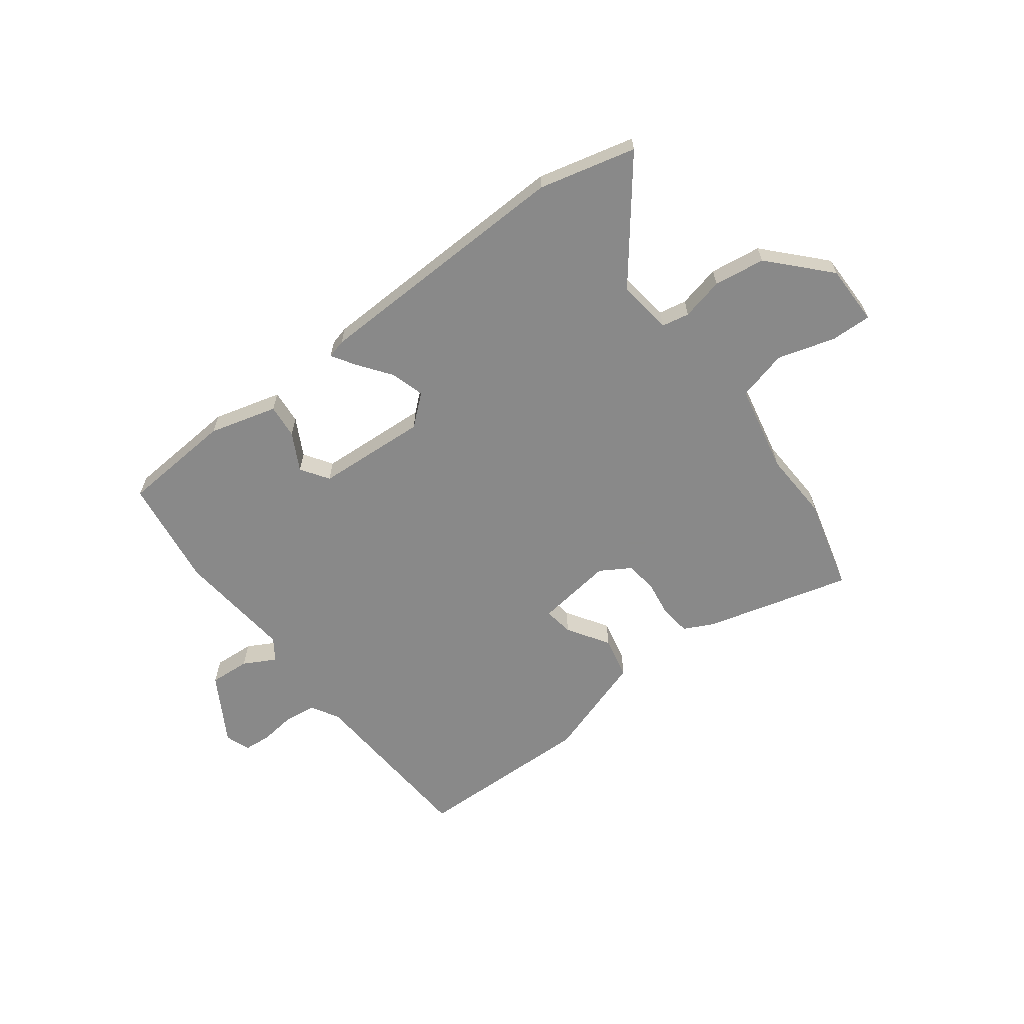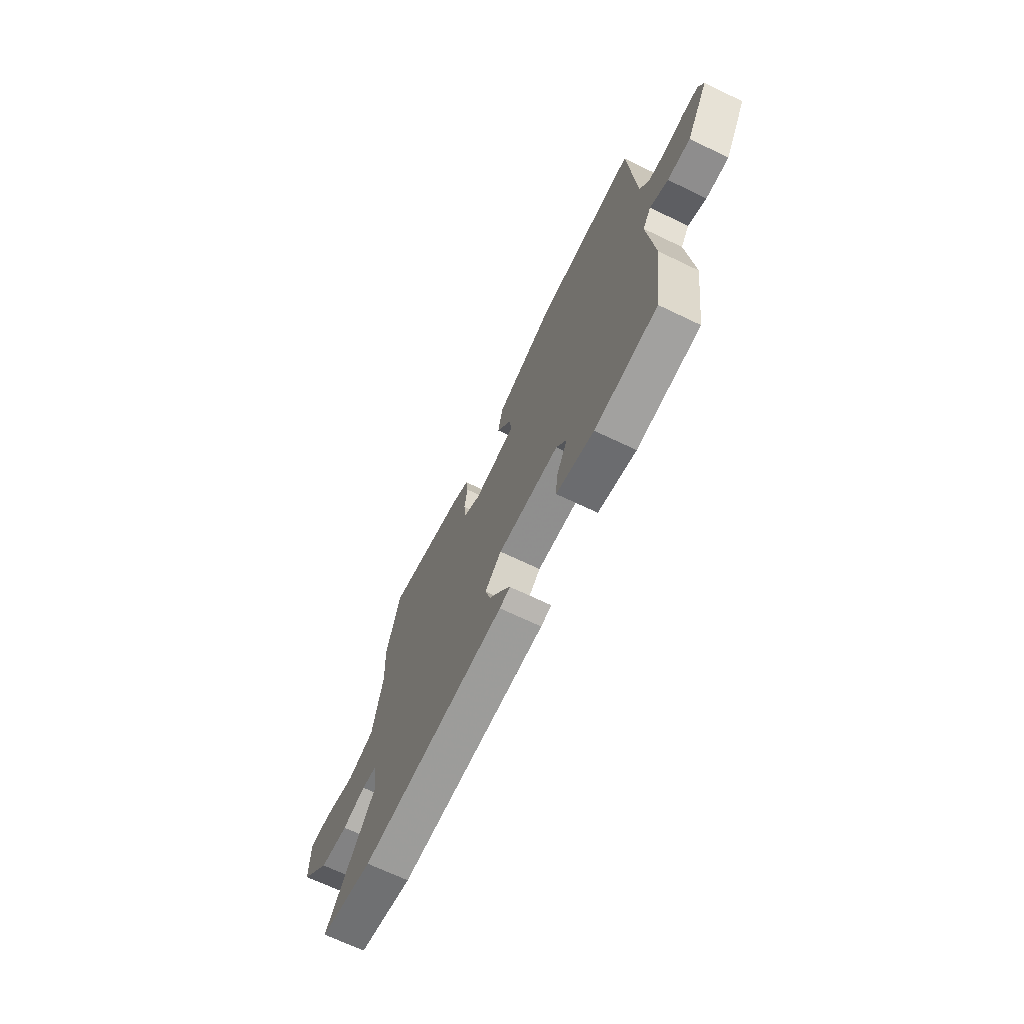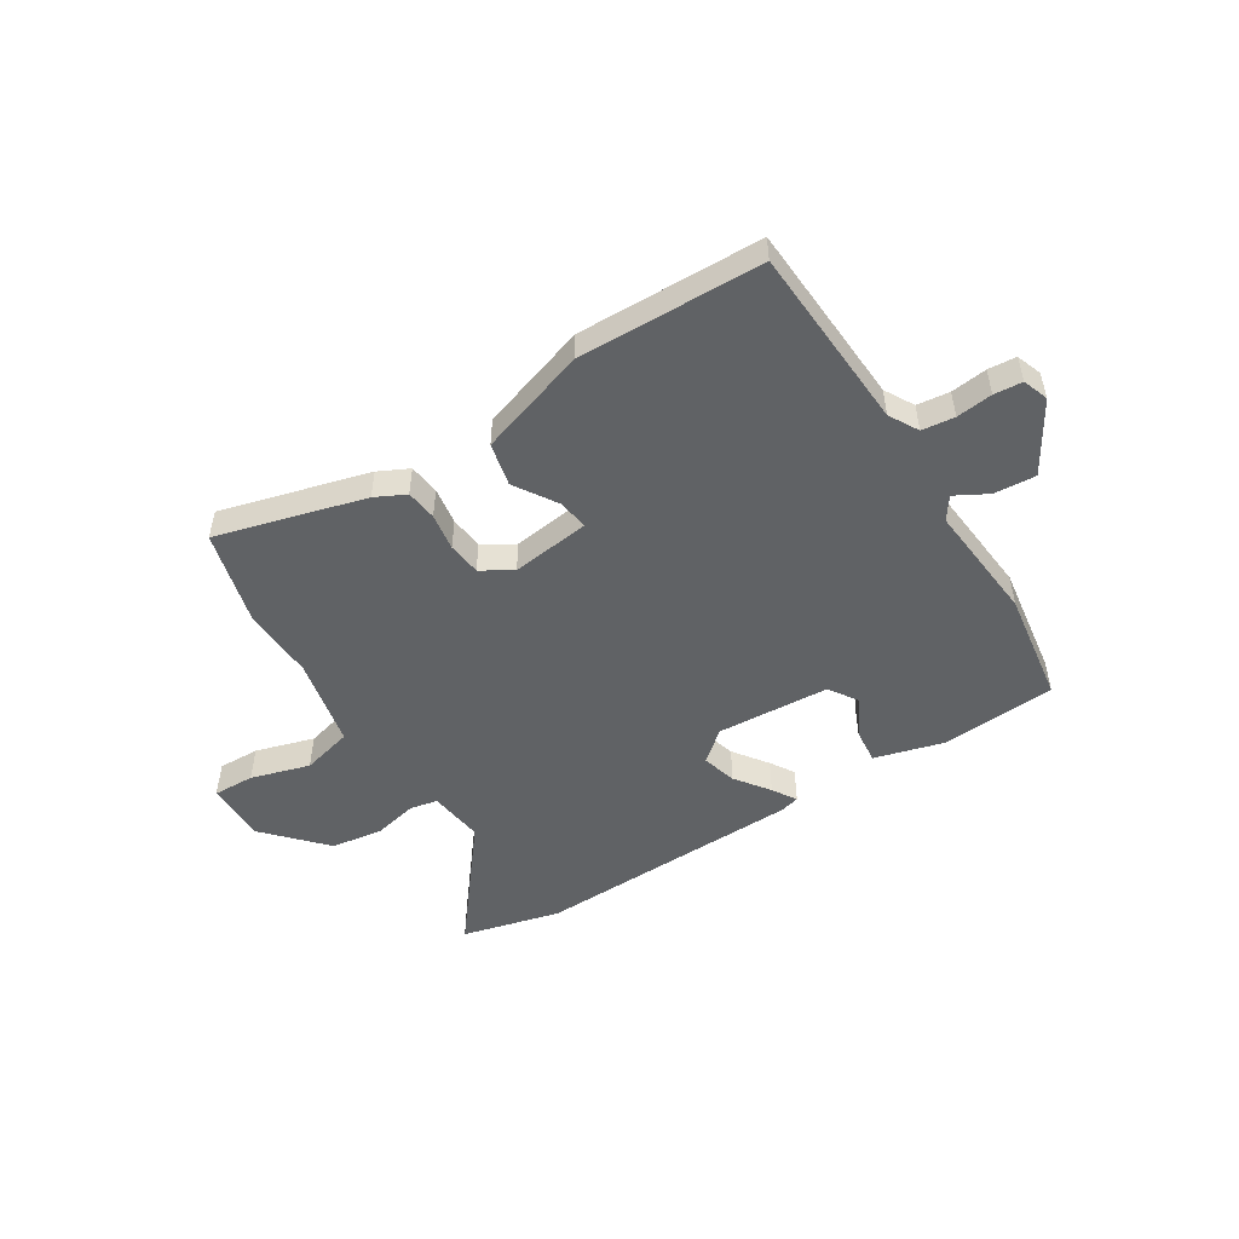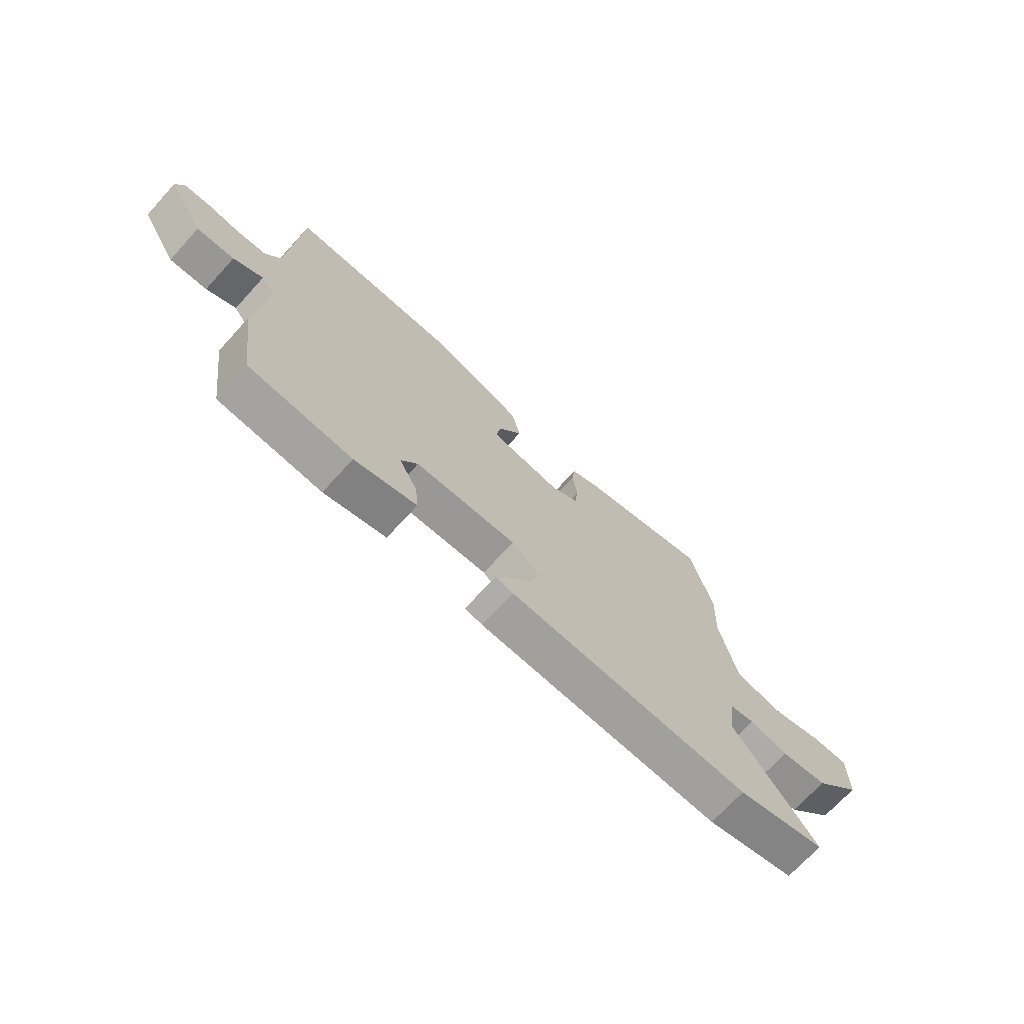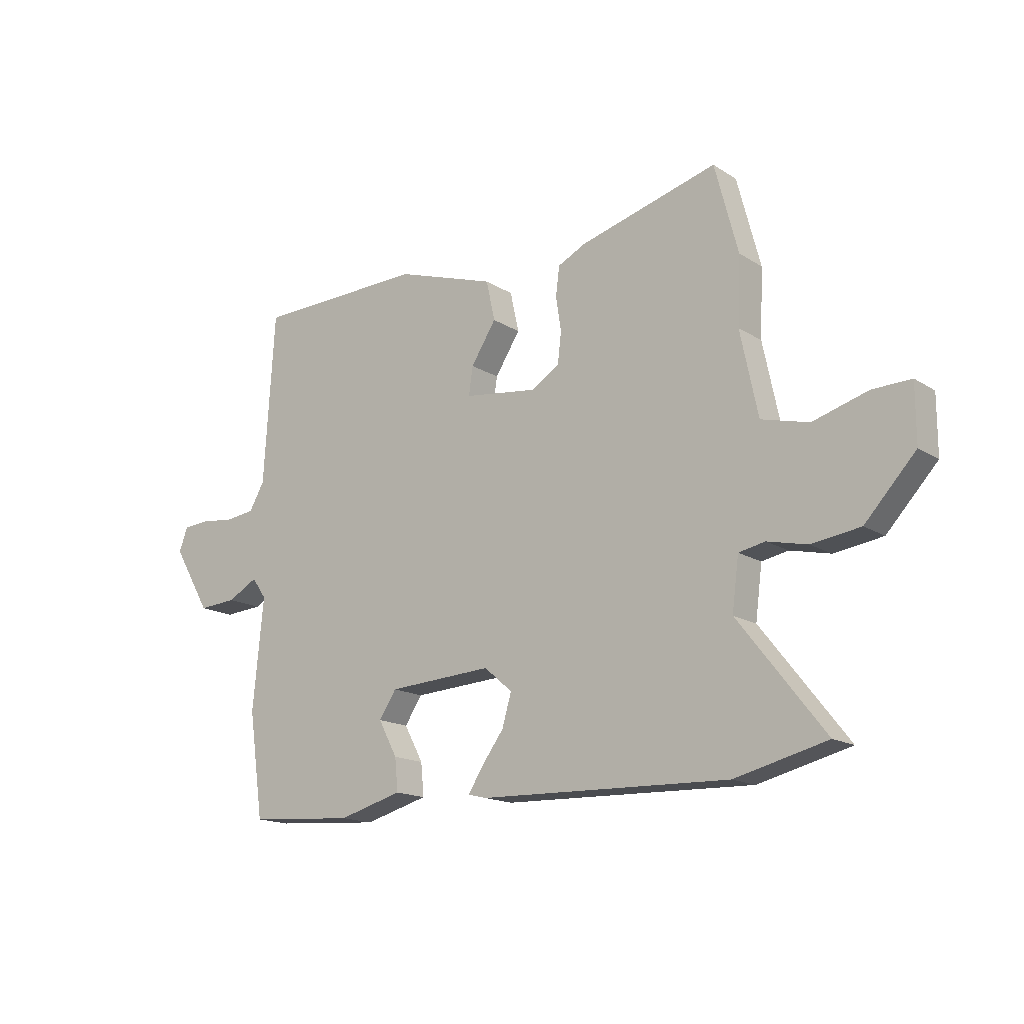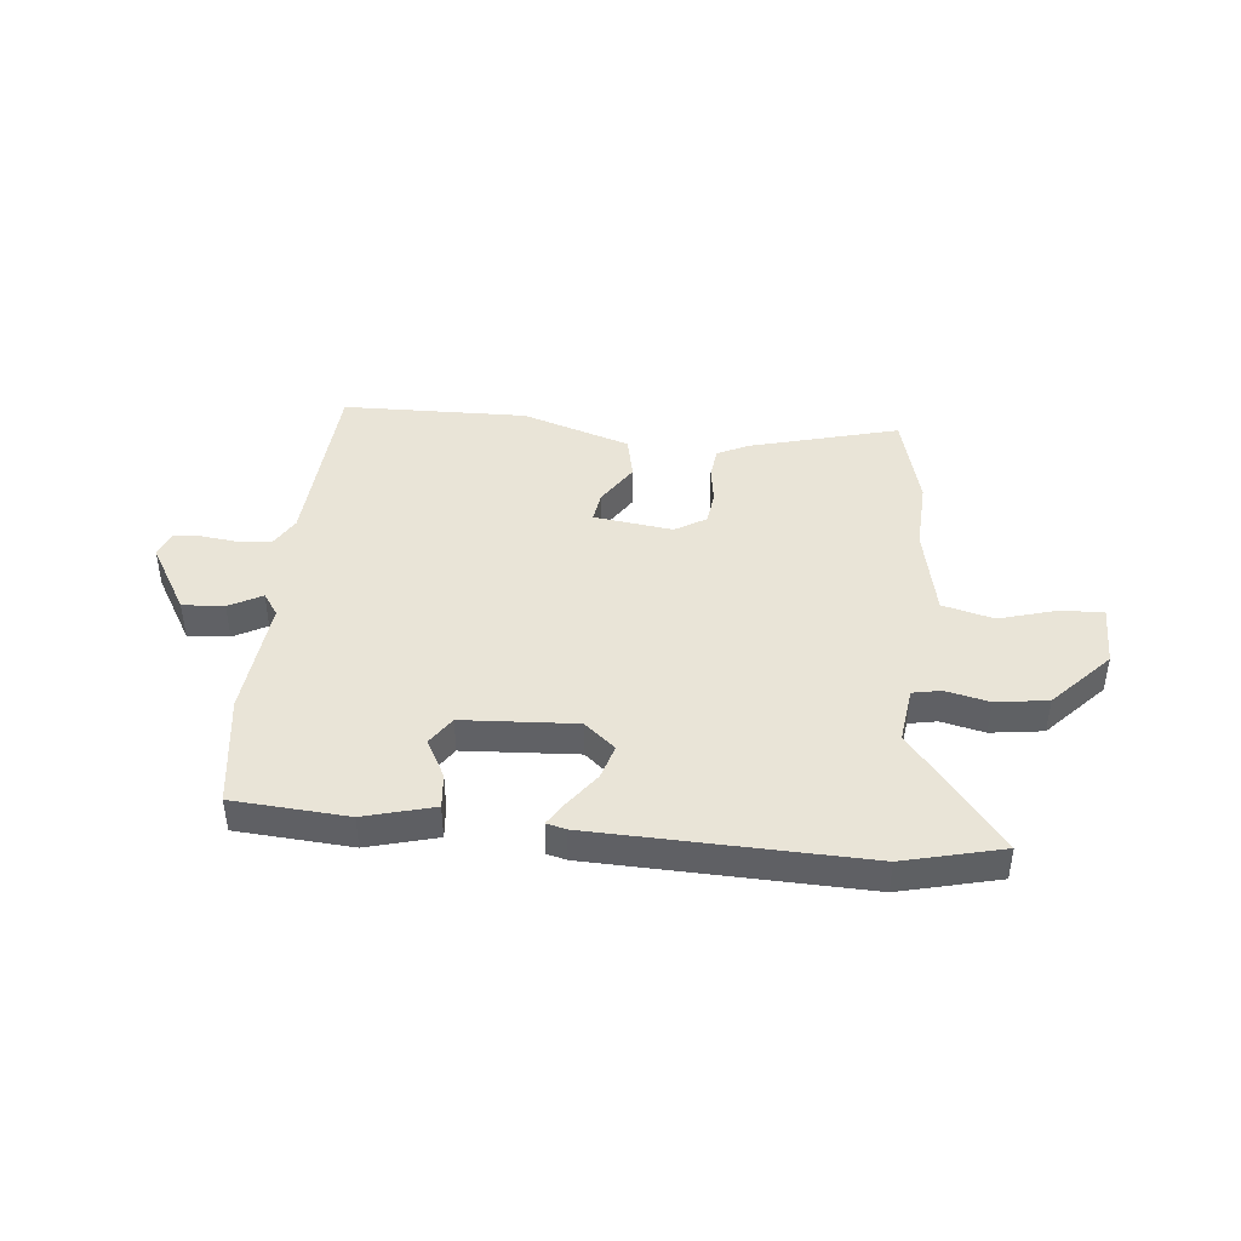
<metadata>
{"format":"obj","ext":"obj","renderer":"f3d","projection":"perspective","resolution":1024,"background":"white","views":[{"elev":-63.0,"azim":-143.0,"up":"+Y"},{"elev":-68.3,"azim":64.3,"up":"+Z"},{"elev":-50.5,"azim":31.8,"up":"+Y"},{"elev":-70.6,"azim":137.6,"up":"+Z"},{"elev":-16.0,"azim":-142.0,"up":"+Z"},{"elev":43.0,"azim":-174.3,"up":"+Y"}]}
</metadata>
<code>
v -0.537 0.07 0.359
v -0.492 0.07 0.531
v -0.224 0.07 0.459
v -0.169 0.07 0.432
v -0.162 0.07 0.376
v -0.172 0.07 0.309
v -0.165 0.07 0.249
v -0.109 0.07 0.215
v 0.033 0.07 0.234
v 0.025 0.07 0.289
v -0.024 0.07 0.365
v -0.007 0.07 0.443
v 0.188 0.07 0.507
v 0.521 0.07 0.5
v 0.542 0.07 0.168
v 0.572 0.07 0.116
v 0.631 0.07 0.109
v 0.696 0.07 0.117
v 0.747 0.07 0.113
v 0.764 0.07 0.067
v 0.69 0.07 -0.058
v 0.615 0.07 -0.053
v 0.556 0.07 -0.021
v 0.528 0.07 -0.061
v 0.549 0.07 -0.276
v 0.52 0.07 -0.479
v 0.313 0.07 -0.494
v 0.188 0.07 -0.46
v 0.194 0.07 -0.397
v 0.231 0.07 -0.328
v 0.197 0.07 -0.277
v -0.007 0.07 -0.265
v -0.062 0.07 -0.312
v -0.044 0.07 -0.374
v 0.001 0.07 -0.435
v 0.028 0.07 -0.478
v -0.007 0.07 -0.487
v -0.493 0.07 -0.502
v -0.671 0.07 -0.458
v -0.504 0.07 -0.245
v -0.517 0.07 -0.145
v -0.568 0.07 -0.135
v -0.646 0.07 -0.153
v -0.74 0.07 -0.14
v -0.838 0.07 -0.035
v -0.838 0.07 0.076
v -0.763 0.07 0.074
v -0.657 0.07 0.043
v -0.565 0.07 0.067
v -0.531 0.07 0.23
v -0.537 0 0.359
v -0.492 0 0.531
v -0.224 0 0.459
v -0.169 0 0.432
v -0.162 0 0.376
v -0.172 0 0.309
v -0.165 0 0.249
v -0.109 0 0.215
v 0.033 0 0.234
v 0.025 0 0.289
v -0.024 0 0.365
v -0.007 0 0.443
v 0.188 0 0.507
v 0.521 0 0.5
v 0.542 0 0.168
v 0.572 0 0.116
v 0.631 0 0.109
v 0.696 0 0.117
v 0.747 0 0.113
v 0.764 0 0.067
v 0.69 0 -0.058
v 0.615 0 -0.053
v 0.556 0 -0.021
v 0.528 0 -0.061
v 0.549 0 -0.276
v 0.52 0 -0.479
v 0.313 0 -0.494
v 0.188 0 -0.46
v 0.194 0 -0.397
v 0.231 0 -0.328
v 0.197 0 -0.277
v -0.007 0 -0.265
v -0.062 0 -0.312
v -0.044 0 -0.374
v 0.001 0 -0.435
v 0.028 0 -0.478
v -0.007 0 -0.487
v -0.493 0 -0.502
v -0.671 0 -0.458
v -0.504 0 -0.245
v -0.517 0 -0.145
v -0.568 0 -0.135
v -0.646 0 -0.153
v -0.74 0 -0.14
v -0.838 0 -0.035
v -0.838 0 0.076
v -0.763 0 0.074
v -0.657 0 0.043
v -0.565 0 0.067
v -0.531 0 0.23
f 46 47 48
f 45 46 48
f 44 45 48
f 43 44 48
f 42 43 48
f 41 42 48 49
f 38 39 40
f 37 38 40
f 36 37 40
f 35 36 40
f 34 35 40
f 33 34 40 41
f 41 49 50
f 33 41 50
f 32 33 50
f 28 29 30
f 27 28 30
f 26 27 30
f 25 26 30
f 24 25 30
f 23 24 30 31
f 21 22 23
f 20 21 23
f 19 20 23
f 18 19 23
f 17 18 23
f 31 32 50
f 23 31 50
f 17 23 50
f 16 17 50
f 13 14 15
f 12 13 15
f 11 12 15
f 10 11 15
f 9 10 15 16
f 4 5 6
f 3 4 6
f 2 3 6
f 1 2 6
f 50 1 6
f 50 6 7
f 8 9 16
f 8 16 50
f 7 8 50
f 98 97 96
f 98 96 95
f 98 95 94
f 98 94 93
f 98 93 92
f 99 98 92 91
f 90 89 88
f 90 88 87
f 90 87 86
f 90 86 85
f 90 85 84
f 91 90 84 83
f 100 99 91
f 100 91 83
f 100 83 82
f 80 79 78
f 80 78 77
f 80 77 76
f 80 76 75
f 80 75 74
f 81 80 74 73
f 73 72 71
f 73 71 70
f 73 70 69
f 73 69 68
f 73 68 67
f 100 82 81
f 100 81 73
f 100 73 67
f 100 67 66
f 65 64 63
f 65 63 62
f 65 62 61
f 65 61 60
f 66 65 60 59
f 56 55 54
f 56 54 53
f 56 53 52
f 56 52 51
f 56 51 100
f 57 56 100
f 66 59 58
f 100 66 58
f 100 58 57
f 1 51 52 2
f 2 52 53 3
f 3 53 54 4
f 4 54 55 5
f 5 55 56 6
f 6 56 57 7
f 7 57 58 8
f 8 58 59 9
f 9 59 60 10
f 10 60 61 11
f 11 61 62 12
f 12 62 63 13
f 13 63 64 14
f 14 64 65 15
f 15 65 66 16
f 16 66 67 17
f 17 67 68 18
f 18 68 69 19
f 19 69 70 20
f 20 70 71 21
f 21 71 72 22
f 22 72 73 23
f 23 73 74 24
f 24 74 75 25
f 25 75 76 26
f 26 76 77 27
f 27 77 78 28
f 28 78 79 29
f 29 79 80 30
f 30 80 81 31
f 31 81 82 32
f 32 82 83 33
f 33 83 84 34
f 34 84 85 35
f 35 85 86 36
f 36 86 87 37
f 37 87 88 38
f 38 88 89 39
f 39 89 90 40
f 40 90 91 41
f 41 91 92 42
f 42 92 93 43
f 43 93 94 44
f 44 94 95 45
f 45 95 96 46
f 46 96 97 47
f 47 97 98 48
f 48 98 99 49
f 49 99 100 50
f 50 100 51 1

</code>
